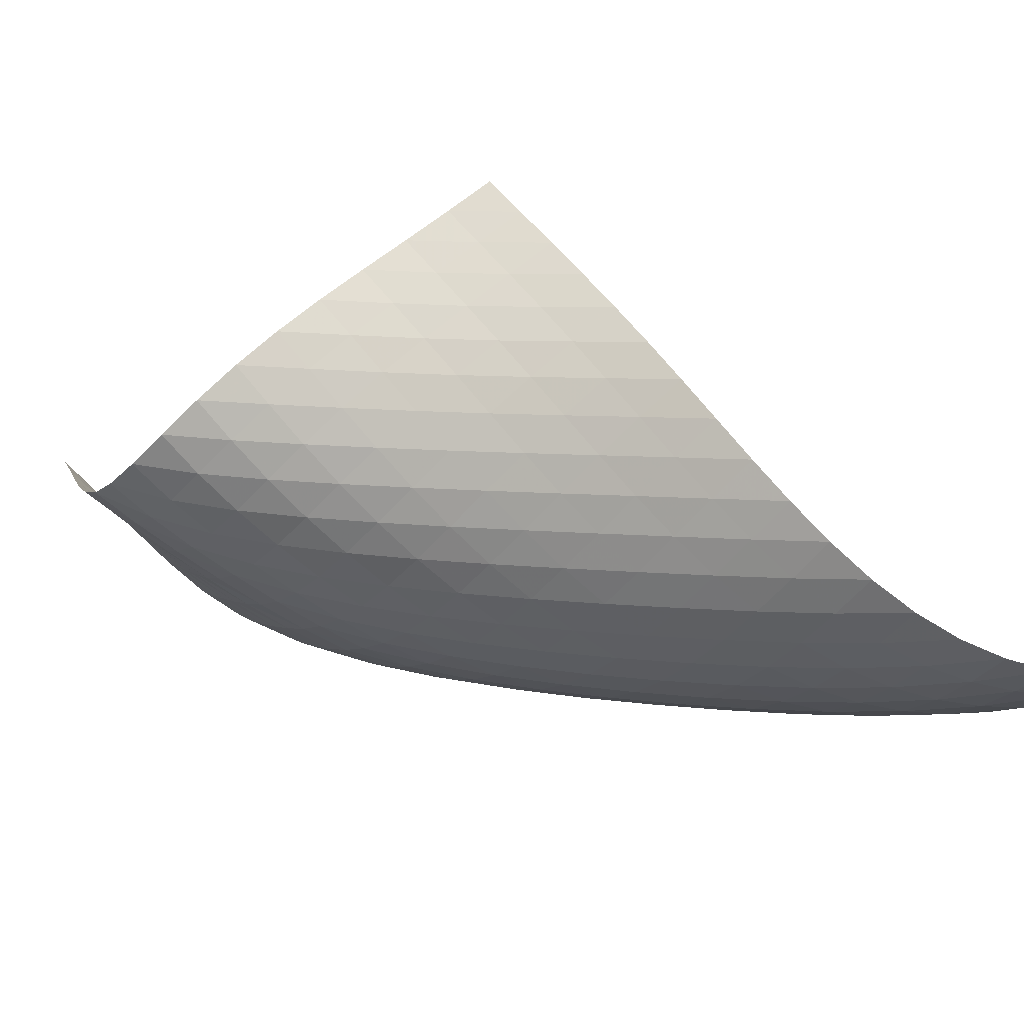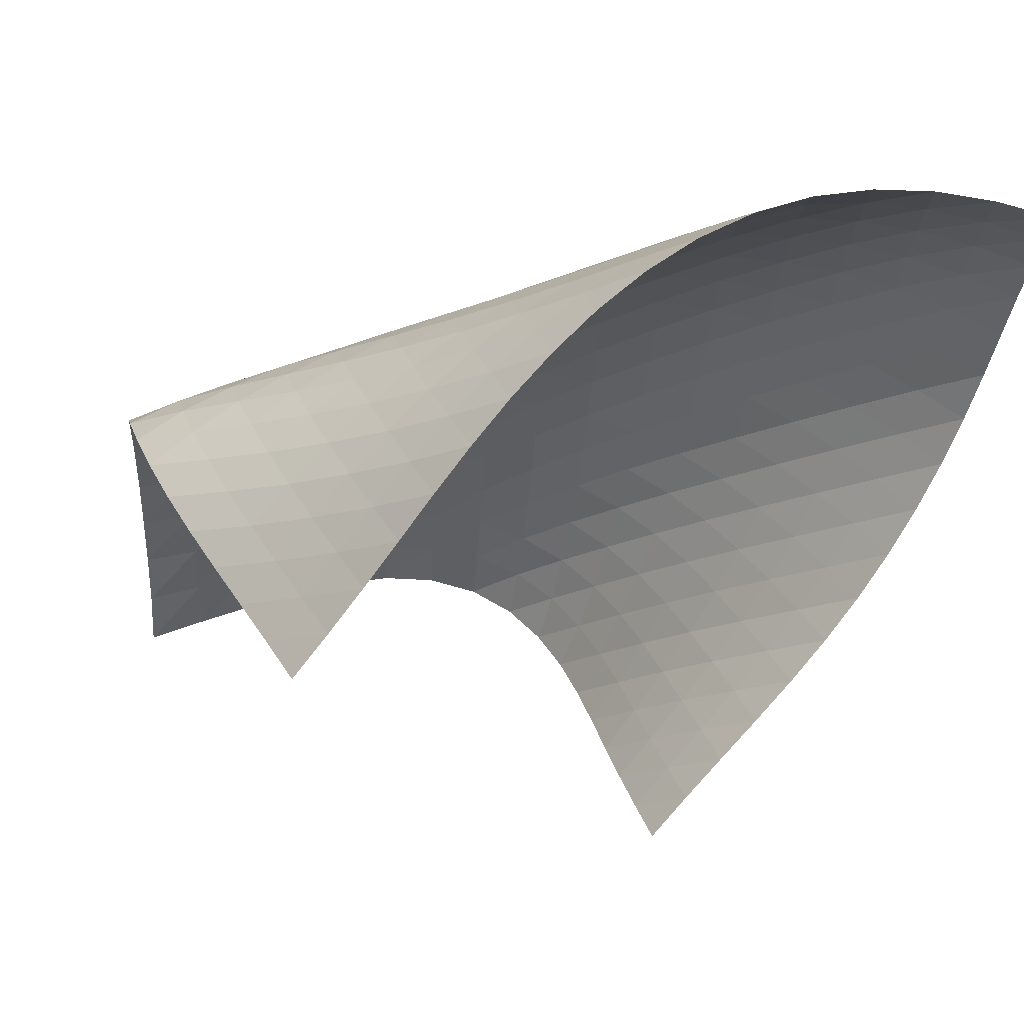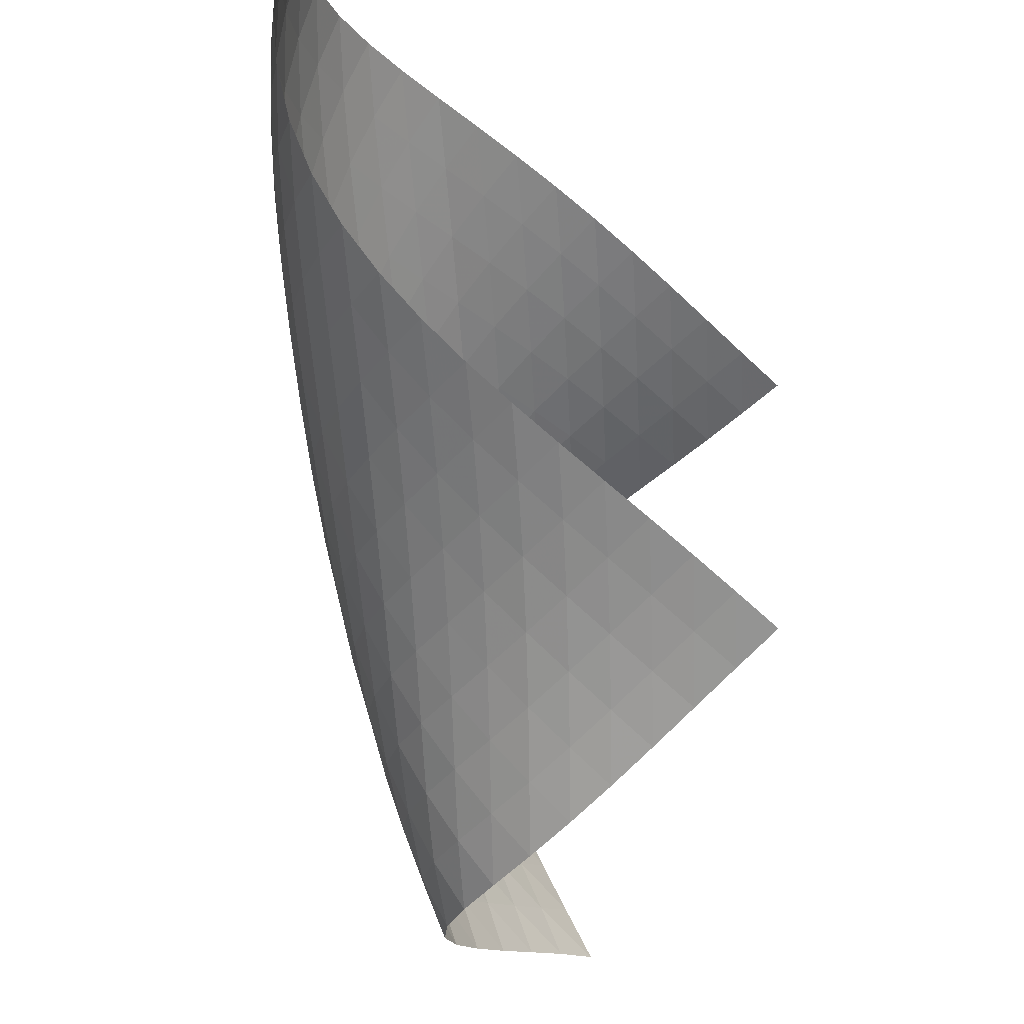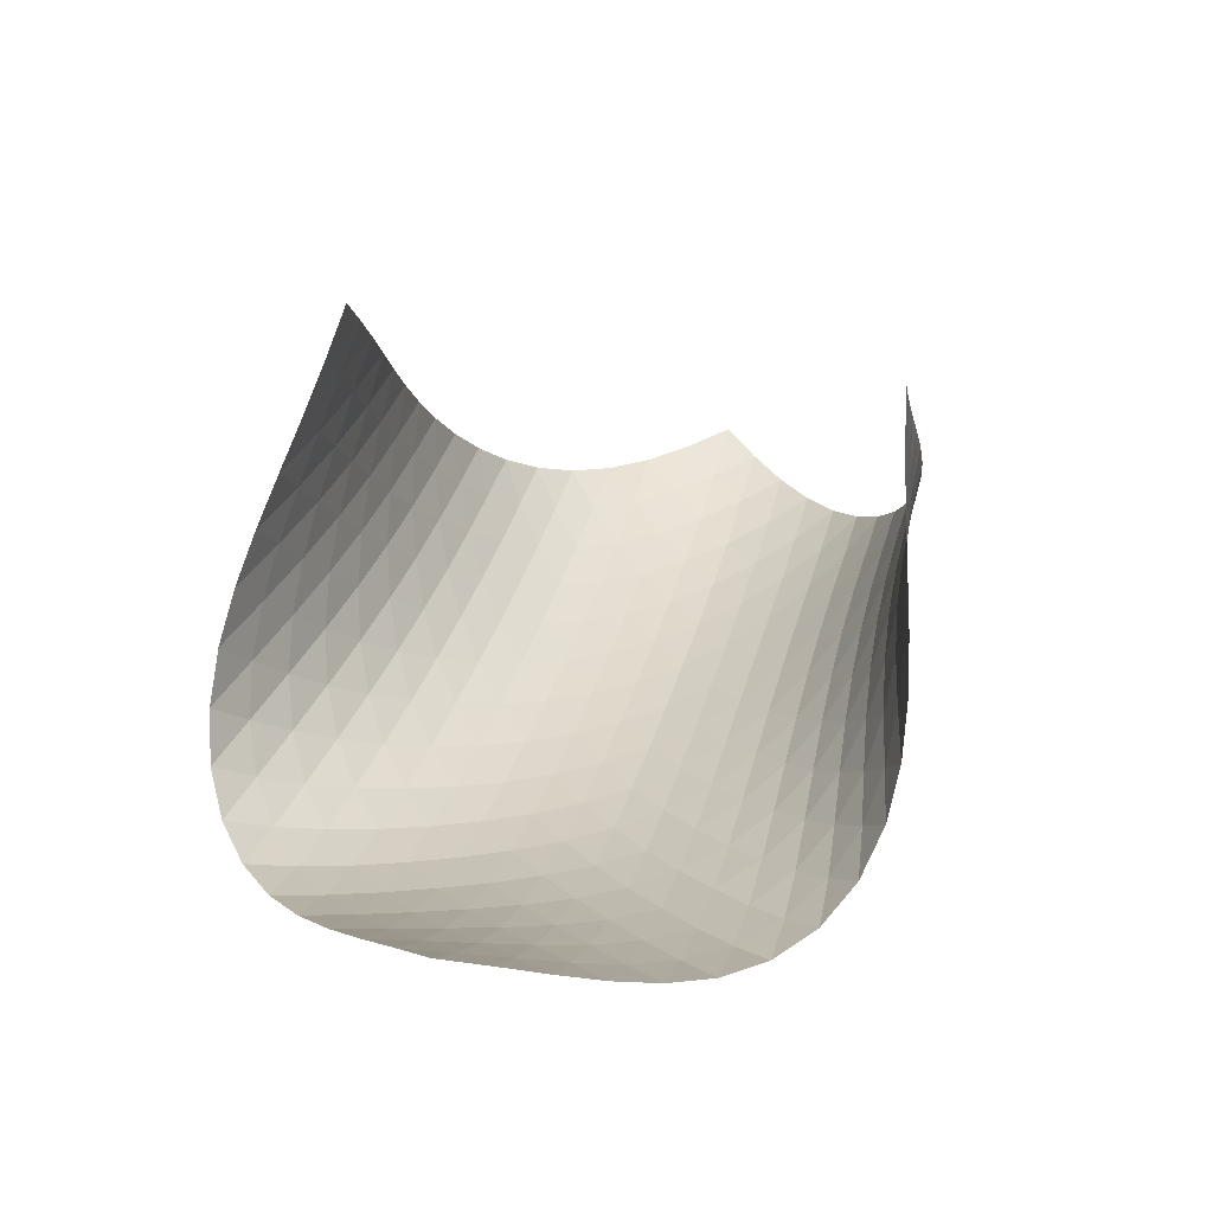
<metadata>
{"format":"obj","ext":"obj","renderer":"f3d","projection":"perspective","resolution":1024,"background":"white","views":[{"elev":-23.7,"azim":-117.4,"up":"+Y"},{"elev":73.9,"azim":-165.6,"up":"+Z"},{"elev":74.4,"azim":97.4,"up":"+Z"},{"elev":42.4,"azim":148.5,"up":"+Y"}]}
</metadata>
<code>
v -6.505 -0.009086 6.505
v -10.32 1.817 15.61
v -15.61 1.817 10.32
v -18.68 -5.922 18.68
v -15.25 1.328 9.779
v -14.9 0.838 9.228
v -14.57 0.3444 8.669
v -14.23 -0.1559 8.115
v -13.88 -0.6617 7.586
v -13.47 -1.163 7.103
v -12.97 -1.633 6.69
v -12.36 -2.021 6.37
v -11.64 -2.262 6.164
v -10.86 -2.301 6.072
v -10.08 -2.142 6.07
v -9.345 -1.836 6.125
v -8.638 -1.44 6.212
v -7.943 -0.9948 6.315
v -7.241 -0.5184 6.42
v -6.42 -0.5184 7.241
v -6.315 -0.9948 7.943
v -6.212 -1.44 8.638
v -6.125 -1.836 9.345
v -6.07 -2.142 10.08
v -6.072 -2.301 10.86
v -6.164 -2.262 11.64
v -6.37 -2.021 12.36
v -6.69 -1.633 12.97
v -7.103 -1.163 13.47
v -7.586 -0.6617 13.88
v -8.115 -0.1559 14.23
v -8.669 0.3444 14.57
v -9.228 0.838 14.9
v -9.779 1.328 15.25
v -10.66 1.173 15.97
v -11 0.5283 16.34
v -11.33 -0.1209 16.71
v -11.66 -0.7763 17.08
v -12 -1.438 17.42
v -12.36 -2.101 17.73
v -12.76 -2.759 17.99
v -13.2 -3.401 18.21
v -13.69 -4.013 18.38
v -14.24 -4.574 18.51
v -14.87 -5.063 18.59
v -15.55 -5.456 18.64
v -16.3 -5.737 18.66
v -17.08 -5.901 18.67
v -17.88 -5.955 18.68
v -18.68 -5.955 17.88
v -18.67 -5.901 17.08
v -18.66 -5.737 16.3
v -18.64 -5.456 15.55
v -18.59 -5.063 14.87
v -18.51 -4.574 14.24
v -18.38 -4.013 13.69
v -18.21 -3.401 13.2
v -17.99 -2.759 12.76
v -17.73 -2.101 12.36
v -17.42 -1.438 12
v -17.08 -0.7763 11.66
v -16.71 -0.1209 11.33
v -16.34 0.5283 11
v -15.97 1.173 10.66
v -7.134 -0.9323 7.134
v -7.844 -1.367 7.036
v -8.55 -1.79 6.941
v -9.268 -2.18 6.857
v -10.01 -2.5 6.795
v -10.8 -2.698 6.779
v -11.6 -2.721 6.834
v -12.37 -2.55 6.988
v -13.05 -2.216 7.248
v -13.62 -1.78 7.606
v -14.1 -1.295 8.041
v -14.51 -0.7957 8.53
v -14.88 -0.2974 9.053
v -15.24 0.1955 9.592
v -15.6 0.6847 10.13
v -7.036 -1.367 7.844
v -7.755 -1.757 7.755
v -8.474 -2.148 7.671
v -9.203 -2.517 7.596
v -9.956 -2.833 7.537
v -10.74 -3.051 7.512
v -11.55 -3.123 7.542
v -12.35 -3.022 7.651
v -13.08 -2.757 7.854
v -13.73 -2.373 8.149
v -14.28 -1.918 8.526
v -14.75 -1.433 8.966
v -15.17 -0.9397 9.449
v -15.57 -0.448 9.959
v -15.95 0.04069 10.48
v -6.941 -1.79 8.55
v -7.671 -2.148 8.474
v -8.405 -2.505 8.405
v -9.147 -2.847 8.341
v -9.907 -3.15 8.289
v -10.69 -3.376 8.262
v -11.5 -3.485 8.275
v -12.31 -3.445 8.349
v -13.09 -3.253 8.499
v -13.79 -2.932 8.732
v -14.41 -2.523 9.045
v -14.96 -2.063 9.427
v -15.44 -1.581 9.862
v -15.88 -1.094 10.33
v -16.3 -0.6067 10.82
v -6.857 -2.18 9.268
v -7.596 -2.517 9.203
v -8.341 -2.847 9.147
v -9.095 -3.164 9.095
v -9.863 -3.45 9.052
v -10.65 -3.678 9.025
v -11.46 -3.813 9.027
v -12.28 -3.826 9.073
v -13.07 -3.703 9.179
v -13.83 -3.452 9.354
v -14.51 -3.099 9.604
v -15.12 -2.678 9.923
v -15.67 -2.218 10.3
v -16.17 -1.741 10.72
v -16.64 -1.259 11.18
v -6.795 -2.5 10.01
v -7.537 -2.833 9.956
v -8.289 -3.15 9.907
v -9.052 -3.45 9.863
v -9.826 -3.725 9.826
v -10.62 -3.953 9.8
v -11.42 -4.109 9.794
v -12.24 -4.166 9.82
v -13.05 -4.106 9.89
v -13.84 -3.926 10.02
v -14.57 -3.638 10.2
v -15.25 -3.267 10.46
v -15.86 -2.841 10.78
v -16.42 -2.384 11.14
v -16.94 -1.913 11.55
v -6.779 -2.698 10.8
v -7.512 -3.051 10.74
v -8.262 -3.376 10.69
v -9.025 -3.678 10.65
v -9.8 -3.953 10.62
v -10.59 -4.188 10.59
v -11.39 -4.366 10.58
v -12.21 -4.463 10.59
v -13.03 -4.461 10.63
v -13.83 -4.349 10.71
v -14.61 -4.13 10.85
v -15.33 -3.82 11.04
v -16.01 -3.44 11.3
v -16.62 -3.015 11.6
v -17.2 -2.565 11.96
v -6.834 -2.721 11.6
v -7.542 -3.123 11.55
v -8.275 -3.485 11.5
v -9.027 -3.813 11.46
v -9.794 -4.109 11.42
v -10.58 -4.366 11.39
v -11.37 -4.572 11.37
v -12.19 -4.71 11.37
v -13.01 -4.763 11.39
v -13.82 -4.718 11.44
v -14.62 -4.57 11.53
v -15.39 -4.327 11.67
v -16.11 -4.004 11.86
v -16.78 -3.623 12.11
v -17.41 -3.203 12.41
v -6.988 -2.55 12.37
v -7.651 -3.022 12.35
v -8.349 -3.445 12.31
v -9.073 -3.826 12.28
v -9.82 -4.166 12.24
v -10.59 -4.463 12.21
v -11.37 -4.71 12.19
v -12.17 -4.895 12.17
v -12.99 -5.004 12.18
v -13.81 -5.024 12.2
v -14.62 -4.948 12.25
v -15.42 -4.777 12.35
v -16.18 -4.52 12.48
v -16.9 -4.195 12.67
v -17.58 -3.816 12.9
v -7.248 -2.216 13.05
v -7.854 -2.757 13.08
v -8.499 -3.253 13.09
v -9.179 -3.703 13.07
v -9.89 -4.106 13.05
v -10.63 -4.461 13.03
v -11.39 -4.763 13.01
v -12.18 -5.004 12.99
v -12.98 -5.174 12.98
v -13.8 -5.261 12.98
v -14.62 -5.257 13.01
v -15.43 -5.161 13.07
v -16.22 -4.976 13.15
v -16.98 -4.714 13.28
v -17.7 -4.389 13.46
v -7.606 -1.78 13.62
v -8.149 -2.373 13.73
v -8.732 -2.932 13.79
v -9.354 -3.452 13.83
v -10.02 -3.926 13.84
v -10.71 -4.349 13.83
v -11.44 -4.718 13.82
v -12.2 -5.024 13.81
v -12.98 -5.261 13.8
v -13.79 -5.418 13.79
v -14.61 -5.488 13.8
v -15.43 -5.467 13.82
v -16.23 -5.357 13.87
v -17.02 -5.165 13.95
v -17.78 -4.901 14.07
v -8.041 -1.295 14.1
v -8.526 -1.918 14.28
v -9.045 -2.523 14.41
v -9.604 -3.099 14.51
v -10.2 -3.638 14.57
v -10.85 -4.13 14.61
v -11.53 -4.57 14.62
v -12.25 -4.948 14.62
v -13.01 -5.257 14.62
v -13.8 -5.488 14.61
v -14.6 -5.632 14.6
v -15.42 -5.686 14.61
v -16.24 -5.65 14.63
v -17.04 -5.53 14.68
v -17.83 -5.332 14.75
v -8.53 -0.7957 14.51
v -8.966 -1.433 14.75
v -9.427 -2.063 14.96
v -9.923 -2.678 15.12
v -10.46 -3.267 15.25
v -11.04 -3.82 15.33
v -11.67 -4.327 15.39
v -12.35 -4.777 15.42
v -13.07 -5.161 15.43
v -13.82 -5.467 15.43
v -14.61 -5.686 15.42
v -15.42 -5.813 15.42
v -16.24 -5.849 15.42
v -17.05 -5.797 15.45
v -17.85 -5.664 15.49
v -9.053 -0.2974 14.88
v -9.449 -0.9397 15.17
v -9.862 -1.581 15.44
v -10.3 -2.218 15.67
v -10.78 -2.841 15.86
v -11.3 -3.44 16.01
v -11.86 -4.004 16.11
v -12.48 -4.52 16.18
v -13.15 -4.976 16.22
v -13.87 -5.357 16.23
v -14.63 -5.65 16.24
v -15.42 -5.849 16.24
v -16.24 -5.951 16.24
v -17.05 -5.961 16.24
v -17.86 -5.886 16.26
v -9.592 0.1955 15.24
v -9.959 -0.448 15.57
v -10.33 -1.094 15.88
v -10.72 -1.741 16.17
v -11.14 -2.384 16.42
v -11.6 -3.015 16.62
v -12.11 -3.623 16.78
v -12.67 -4.195 16.9
v -13.28 -4.714 16.98
v -13.95 -5.165 17.02
v -14.68 -5.53 17.04
v -15.45 -5.797 17.05
v -16.24 -5.961 17.05
v -17.05 -6.025 17.05
v -17.87 -5.999 17.06
v -10.13 0.6847 15.6
v -10.48 0.04069 15.95
v -10.82 -0.6067 16.3
v -11.18 -1.259 16.64
v -11.55 -1.913 16.94
v -11.96 -2.565 17.2
v -12.41 -3.203 17.41
v -12.9 -3.816 17.58
v -13.46 -4.389 17.7
v -14.07 -4.901 17.78
v -14.75 -5.332 17.83
v -15.49 -5.664 17.85
v -16.26 -5.886 17.86
v -17.06 -5.999 17.87
v -17.87 -6.014 17.87
f 289 49 4
f 289 4 50
f 5 79 64
f 5 64 3
f 79 94 63
f 79 63 64
f 94 109 62
f 94 62 63
f 109 124 61
f 109 61 62
f 124 139 60
f 124 60 61
f 139 154 59
f 139 59 60
f 154 169 58
f 154 58 59
f 169 184 57
f 169 57 58
f 184 199 56
f 184 56 57
f 199 214 55
f 199 55 56
f 214 229 54
f 214 54 55
f 229 244 53
f 229 53 54
f 244 259 52
f 244 52 53
f 259 274 51
f 259 51 52
f 274 289 50
f 274 50 51
f 1 20 65
f 1 65 19
f 19 65 66
f 19 66 18
f 18 66 67
f 18 67 17
f 17 67 68
f 17 68 16
f 16 68 69
f 16 69 15
f 15 69 70
f 15 70 14
f 14 70 71
f 14 71 13
f 13 71 72
f 13 72 12
f 12 72 73
f 12 73 11
f 11 73 74
f 11 74 10
f 10 74 75
f 10 75 9
f 9 75 76
f 9 76 8
f 8 76 77
f 8 77 7
f 7 77 78
f 7 78 6
f 6 78 79
f 6 79 5
f 20 21 80
f 20 80 65
f 65 80 81
f 65 81 66
f 66 81 82
f 66 82 67
f 67 82 83
f 67 83 68
f 68 83 84
f 68 84 69
f 69 84 85
f 69 85 70
f 70 85 86
f 70 86 71
f 71 86 87
f 71 87 72
f 72 87 88
f 72 88 73
f 73 88 89
f 73 89 74
f 74 89 90
f 74 90 75
f 75 90 91
f 75 91 76
f 76 91 92
f 76 92 77
f 77 92 93
f 77 93 78
f 78 93 94
f 78 94 79
f 21 22 95
f 21 95 80
f 80 95 96
f 80 96 81
f 81 96 97
f 81 97 82
f 82 97 98
f 82 98 83
f 83 98 99
f 83 99 84
f 84 99 100
f 84 100 85
f 85 100 101
f 85 101 86
f 86 101 102
f 86 102 87
f 87 102 103
f 87 103 88
f 88 103 104
f 88 104 89
f 89 104 105
f 89 105 90
f 90 105 106
f 90 106 91
f 91 106 107
f 91 107 92
f 92 107 108
f 92 108 93
f 93 108 109
f 93 109 94
f 22 23 110
f 22 110 95
f 95 110 111
f 95 111 96
f 96 111 112
f 96 112 97
f 97 112 113
f 97 113 98
f 98 113 114
f 98 114 99
f 99 114 115
f 99 115 100
f 100 115 116
f 100 116 101
f 101 116 117
f 101 117 102
f 102 117 118
f 102 118 103
f 103 118 119
f 103 119 104
f 104 119 120
f 104 120 105
f 105 120 121
f 105 121 106
f 106 121 122
f 106 122 107
f 107 122 123
f 107 123 108
f 108 123 124
f 108 124 109
f 23 24 125
f 23 125 110
f 110 125 126
f 110 126 111
f 111 126 127
f 111 127 112
f 112 127 128
f 112 128 113
f 113 128 129
f 113 129 114
f 114 129 130
f 114 130 115
f 115 130 131
f 115 131 116
f 116 131 132
f 116 132 117
f 117 132 133
f 117 133 118
f 118 133 134
f 118 134 119
f 119 134 135
f 119 135 120
f 120 135 136
f 120 136 121
f 121 136 137
f 121 137 122
f 122 137 138
f 122 138 123
f 123 138 139
f 123 139 124
f 24 25 140
f 24 140 125
f 125 140 141
f 125 141 126
f 126 141 142
f 126 142 127
f 127 142 143
f 127 143 128
f 128 143 144
f 128 144 129
f 129 144 145
f 129 145 130
f 130 145 146
f 130 146 131
f 131 146 147
f 131 147 132
f 132 147 148
f 132 148 133
f 133 148 149
f 133 149 134
f 134 149 150
f 134 150 135
f 135 150 151
f 135 151 136
f 136 151 152
f 136 152 137
f 137 152 153
f 137 153 138
f 138 153 154
f 138 154 139
f 25 26 155
f 25 155 140
f 140 155 156
f 140 156 141
f 141 156 157
f 141 157 142
f 142 157 158
f 142 158 143
f 143 158 159
f 143 159 144
f 144 159 160
f 144 160 145
f 145 160 161
f 145 161 146
f 146 161 162
f 146 162 147
f 147 162 163
f 147 163 148
f 148 163 164
f 148 164 149
f 149 164 165
f 149 165 150
f 150 165 166
f 150 166 151
f 151 166 167
f 151 167 152
f 152 167 168
f 152 168 153
f 153 168 169
f 153 169 154
f 26 27 170
f 26 170 155
f 155 170 171
f 155 171 156
f 156 171 172
f 156 172 157
f 157 172 173
f 157 173 158
f 158 173 174
f 158 174 159
f 159 174 175
f 159 175 160
f 160 175 176
f 160 176 161
f 161 176 177
f 161 177 162
f 162 177 178
f 162 178 163
f 163 178 179
f 163 179 164
f 164 179 180
f 164 180 165
f 165 180 181
f 165 181 166
f 166 181 182
f 166 182 167
f 167 182 183
f 167 183 168
f 168 183 184
f 168 184 169
f 27 28 185
f 27 185 170
f 170 185 186
f 170 186 171
f 171 186 187
f 171 187 172
f 172 187 188
f 172 188 173
f 173 188 189
f 173 189 174
f 174 189 190
f 174 190 175
f 175 190 191
f 175 191 176
f 176 191 192
f 176 192 177
f 177 192 193
f 177 193 178
f 178 193 194
f 178 194 179
f 179 194 195
f 179 195 180
f 180 195 196
f 180 196 181
f 181 196 197
f 181 197 182
f 182 197 198
f 182 198 183
f 183 198 199
f 183 199 184
f 28 29 200
f 28 200 185
f 185 200 201
f 185 201 186
f 186 201 202
f 186 202 187
f 187 202 203
f 187 203 188
f 188 203 204
f 188 204 189
f 189 204 205
f 189 205 190
f 190 205 206
f 190 206 191
f 191 206 207
f 191 207 192
f 192 207 208
f 192 208 193
f 193 208 209
f 193 209 194
f 194 209 210
f 194 210 195
f 195 210 211
f 195 211 196
f 196 211 212
f 196 212 197
f 197 212 213
f 197 213 198
f 198 213 214
f 198 214 199
f 29 30 215
f 29 215 200
f 200 215 216
f 200 216 201
f 201 216 217
f 201 217 202
f 202 217 218
f 202 218 203
f 203 218 219
f 203 219 204
f 204 219 220
f 204 220 205
f 205 220 221
f 205 221 206
f 206 221 222
f 206 222 207
f 207 222 223
f 207 223 208
f 208 223 224
f 208 224 209
f 209 224 225
f 209 225 210
f 210 225 226
f 210 226 211
f 211 226 227
f 211 227 212
f 212 227 228
f 212 228 213
f 213 228 229
f 213 229 214
f 30 31 230
f 30 230 215
f 215 230 231
f 215 231 216
f 216 231 232
f 216 232 217
f 217 232 233
f 217 233 218
f 218 233 234
f 218 234 219
f 219 234 235
f 219 235 220
f 220 235 236
f 220 236 221
f 221 236 237
f 221 237 222
f 222 237 238
f 222 238 223
f 223 238 239
f 223 239 224
f 224 239 240
f 224 240 225
f 225 240 241
f 225 241 226
f 226 241 242
f 226 242 227
f 227 242 243
f 227 243 228
f 228 243 244
f 228 244 229
f 31 32 245
f 31 245 230
f 230 245 246
f 230 246 231
f 231 246 247
f 231 247 232
f 232 247 248
f 232 248 233
f 233 248 249
f 233 249 234
f 234 249 250
f 234 250 235
f 235 250 251
f 235 251 236
f 236 251 252
f 236 252 237
f 237 252 253
f 237 253 238
f 238 253 254
f 238 254 239
f 239 254 255
f 239 255 240
f 240 255 256
f 240 256 241
f 241 256 257
f 241 257 242
f 242 257 258
f 242 258 243
f 243 258 259
f 243 259 244
f 32 33 260
f 32 260 245
f 245 260 261
f 245 261 246
f 246 261 262
f 246 262 247
f 247 262 263
f 247 263 248
f 248 263 264
f 248 264 249
f 249 264 265
f 249 265 250
f 250 265 266
f 250 266 251
f 251 266 267
f 251 267 252
f 252 267 268
f 252 268 253
f 253 268 269
f 253 269 254
f 254 269 270
f 254 270 255
f 255 270 271
f 255 271 256
f 256 271 272
f 256 272 257
f 257 272 273
f 257 273 258
f 258 273 274
f 258 274 259
f 33 34 275
f 33 275 260
f 260 275 276
f 260 276 261
f 261 276 277
f 261 277 262
f 262 277 278
f 262 278 263
f 263 278 279
f 263 279 264
f 264 279 280
f 264 280 265
f 265 280 281
f 265 281 266
f 266 281 282
f 266 282 267
f 267 282 283
f 267 283 268
f 268 283 284
f 268 284 269
f 269 284 285
f 269 285 270
f 270 285 286
f 270 286 271
f 271 286 287
f 271 287 272
f 272 287 288
f 272 288 273
f 273 288 289
f 273 289 274
f 34 2 35
f 34 35 275
f 275 35 36
f 275 36 276
f 276 36 37
f 276 37 277
f 277 37 38
f 277 38 278
f 278 38 39
f 278 39 279
f 279 39 40
f 279 40 280
f 280 40 41
f 280 41 281
f 281 41 42
f 281 42 282
f 282 42 43
f 282 43 283
f 283 43 44
f 283 44 284
f 284 44 45
f 284 45 285
f 285 45 46
f 285 46 286
f 286 46 47
f 286 47 287
f 287 47 48
f 287 48 288
f 288 48 49
f 288 49 289

</code>
